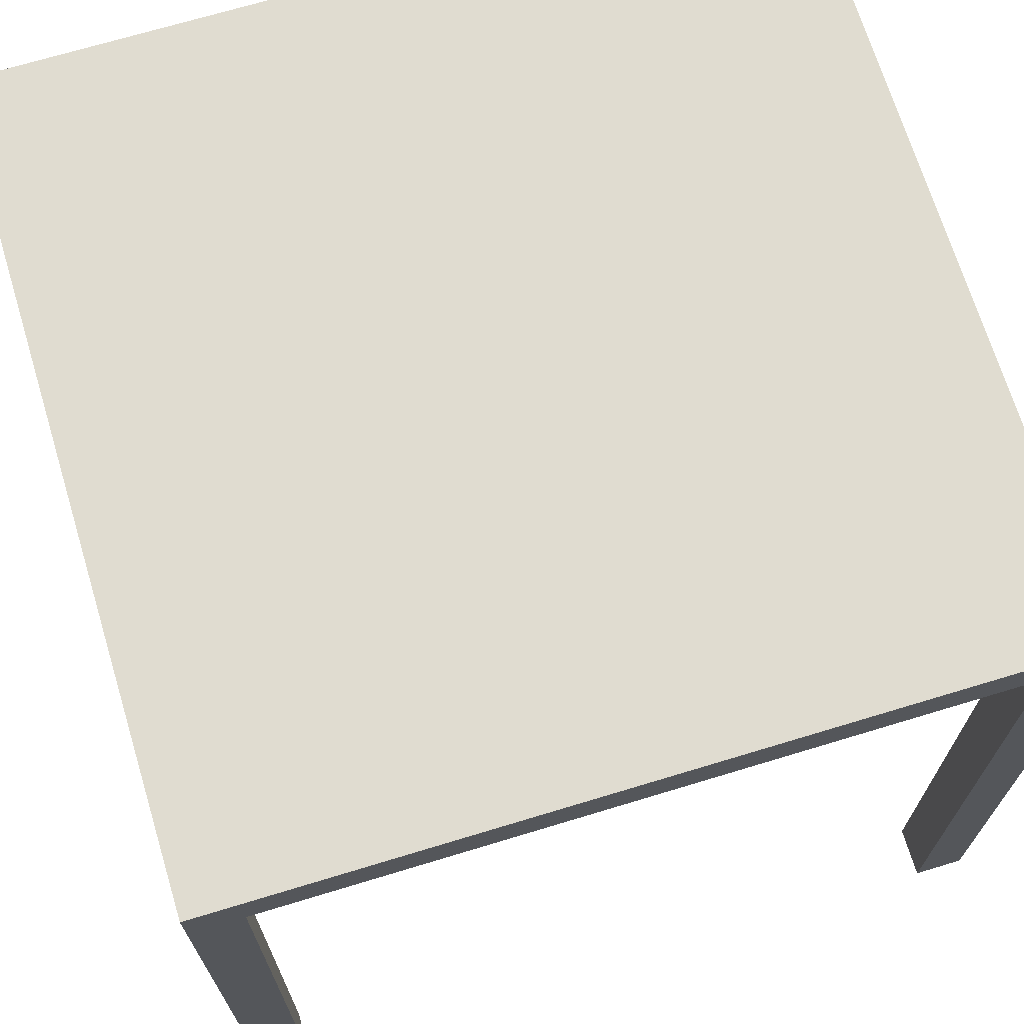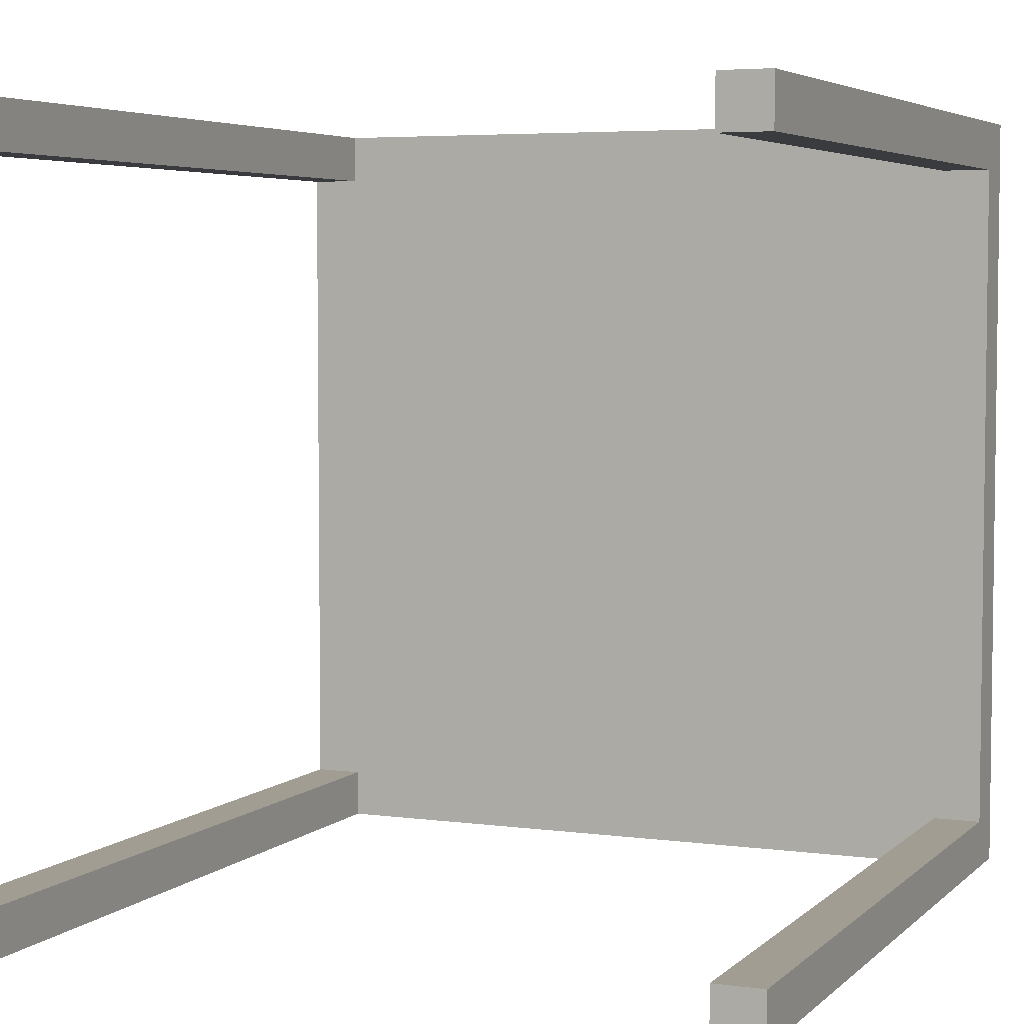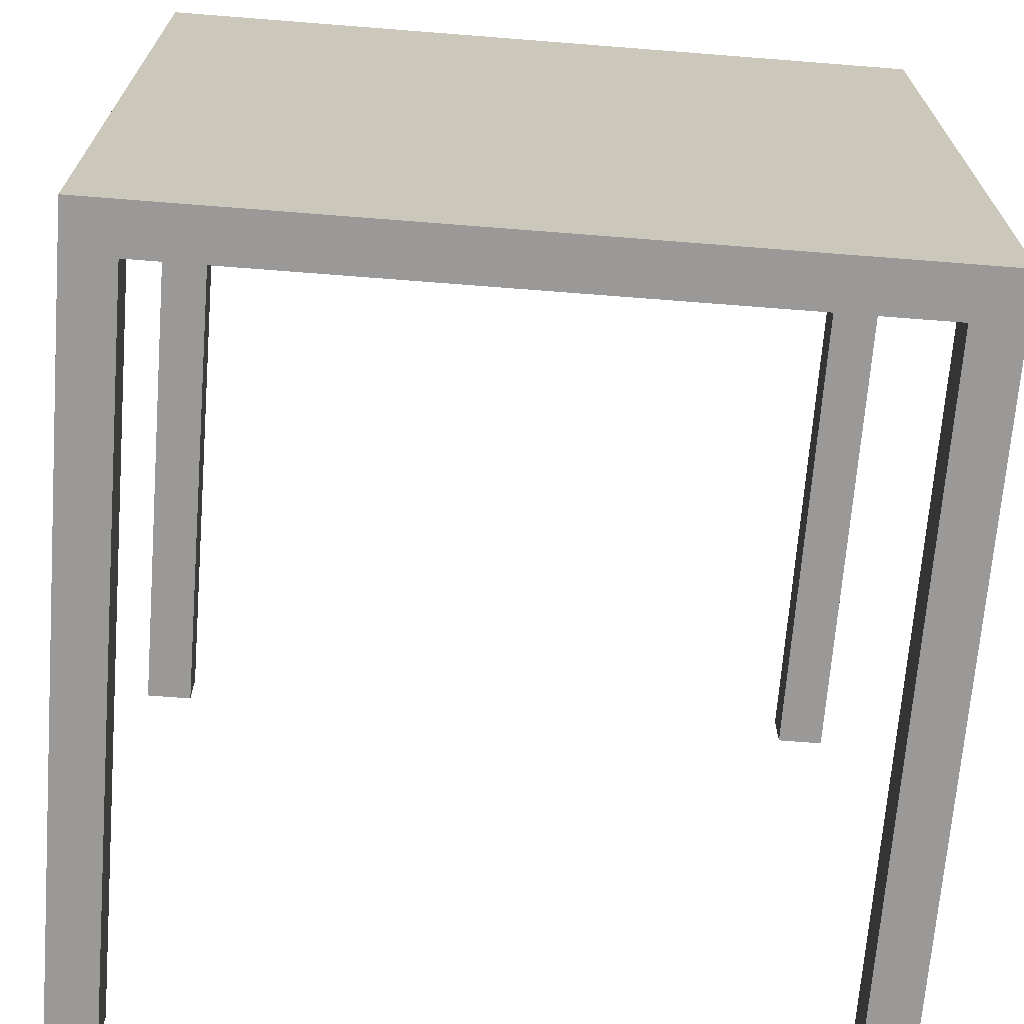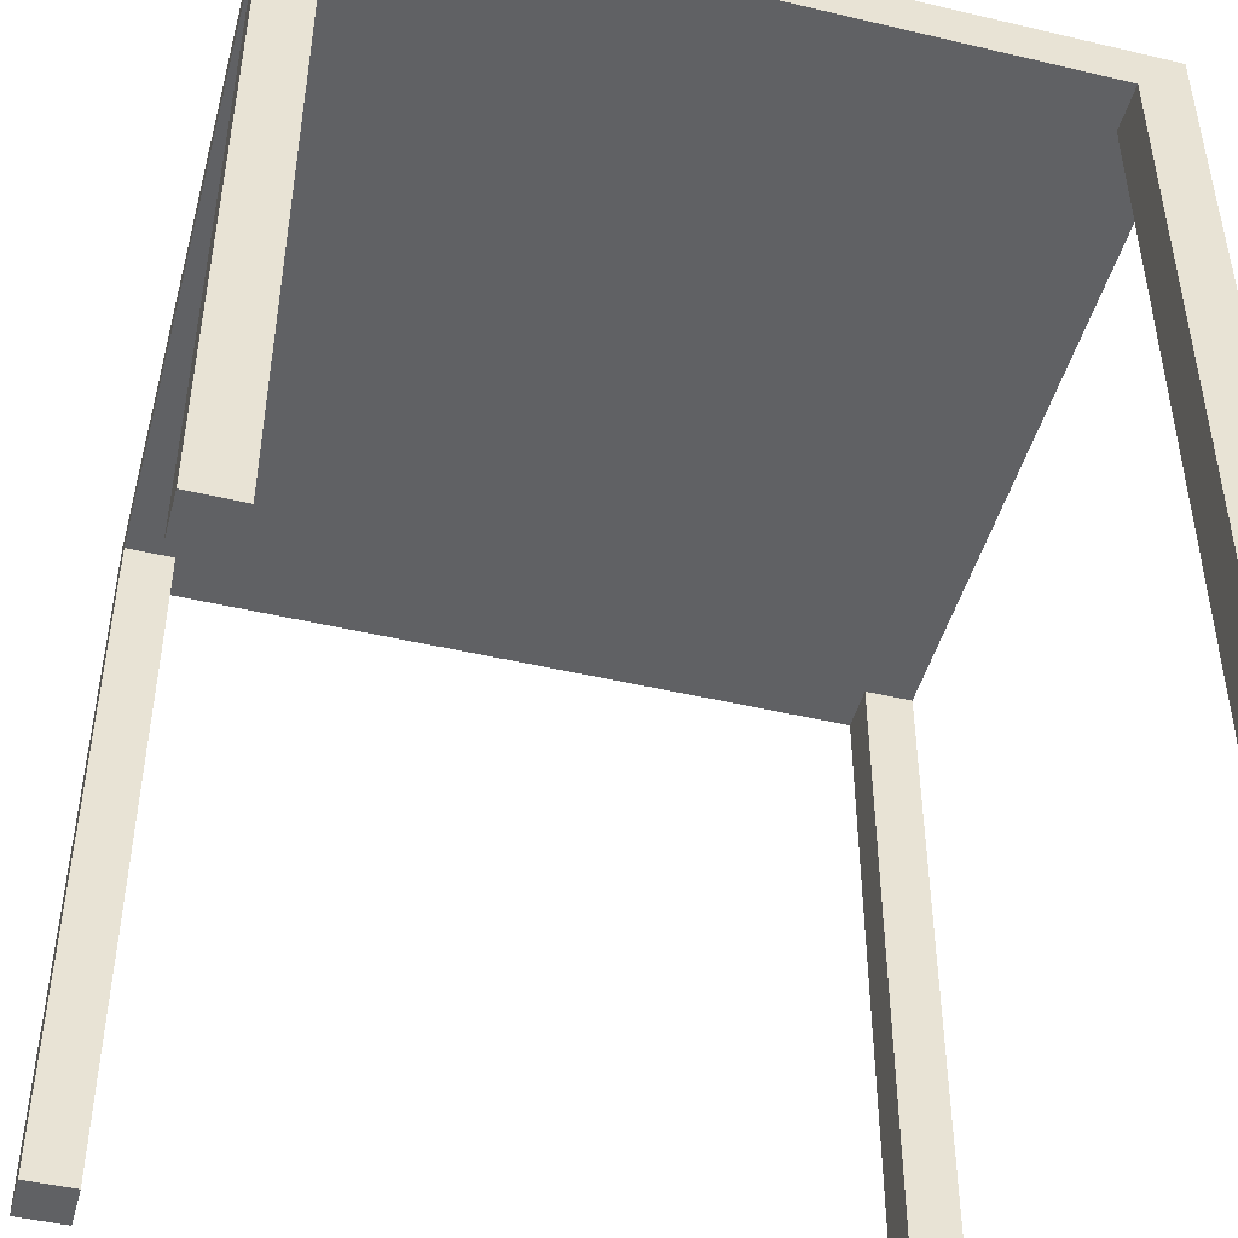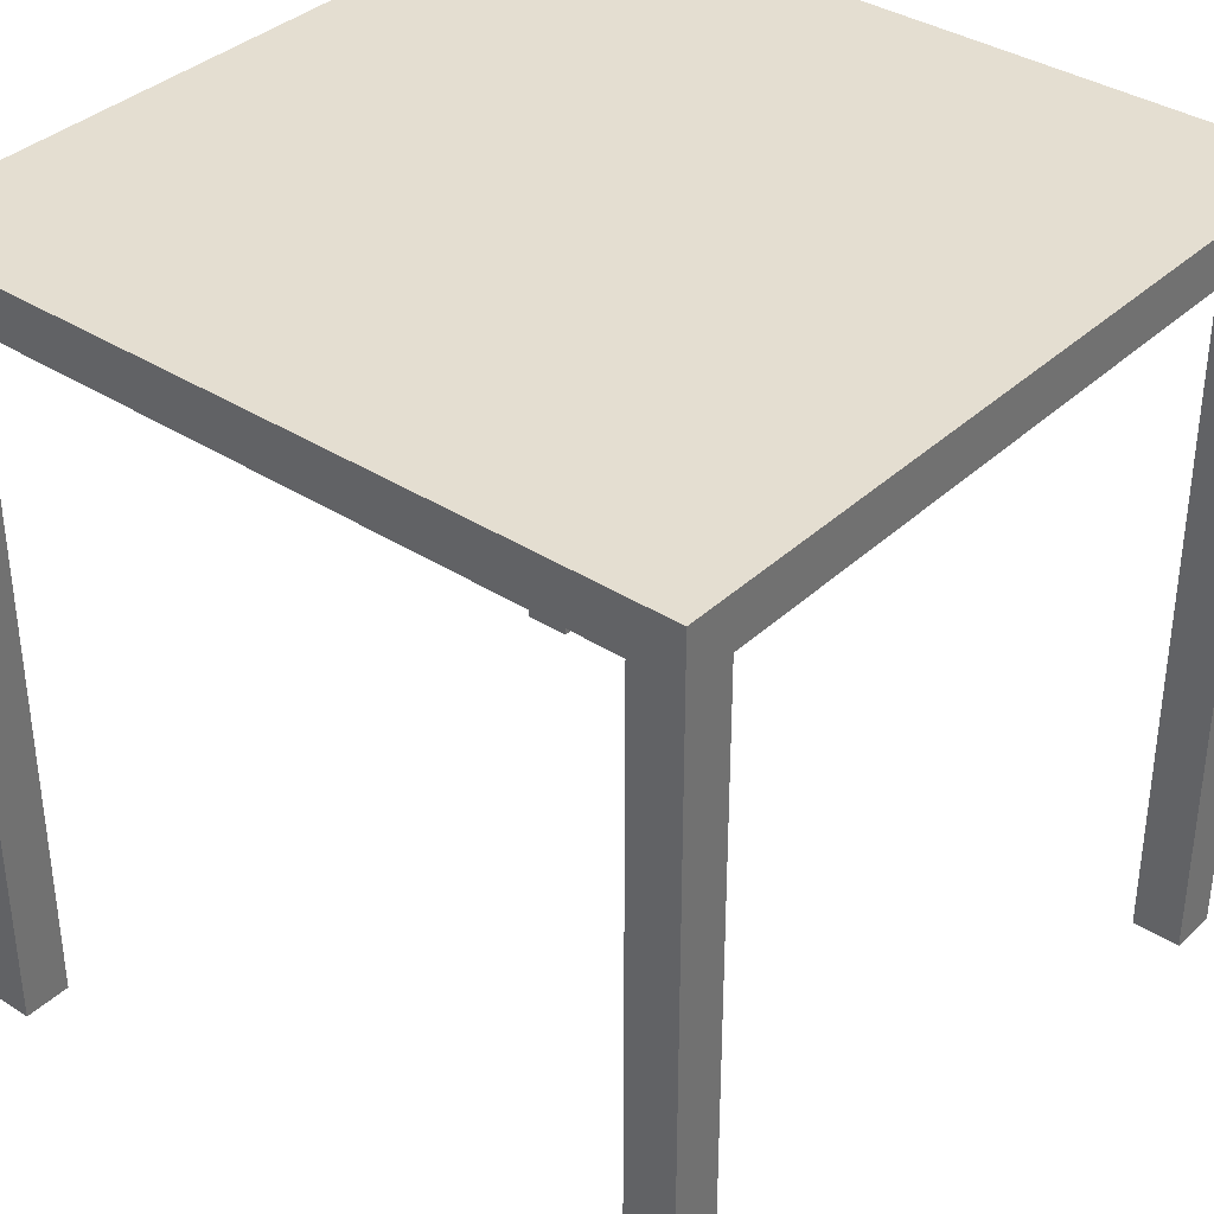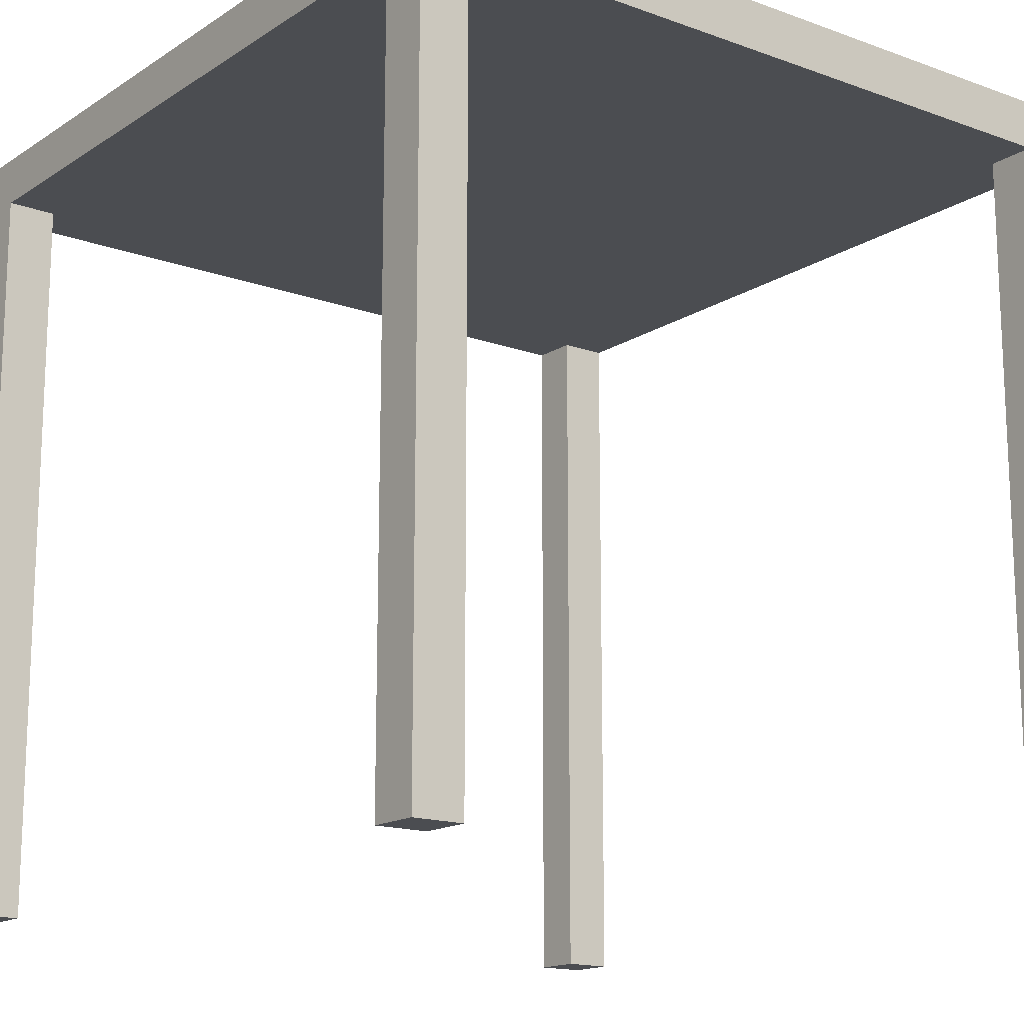
<metadata>
{"format":"obj","ext":"obj","renderer":"f3d","projection":"perspective","resolution":1024,"background":"white","views":[{"elev":69.7,"azim":-16.9,"up":"+Y"},{"elev":4.8,"azim":23.2,"up":"+Z"},{"elev":-68.9,"azim":175.5,"up":"+Z"},{"elev":-46.8,"azim":-15.0,"up":"+Y"},{"elev":36.4,"azim":39.9,"up":"+Y"},{"elev":-15.7,"azim":142.8,"up":"+Y"}]}
</metadata>
<code>
o cube
v 0.5 1 0.5
v 0.5 1 -0.5
v 0.5 0.9375 0.5
v 0.5 0.9375 -0.5
v -0.5 1 -0.5
v -0.5 1 0.5
v -0.5 0.9375 -0.5
v -0.5 0.9375 0.5
f 4 7 5 2
f 3 4 2 1
f 8 3 1 6
f 7 8 6 5
f 6 1 2 5
f 7 4 3 8
o cube
v 0.5 0.9375 0.5
v 0.5 0.9375 0.4375
v 0.5 0 0.5
v 0.5 0 0.4375
v 0.4375 0.9375 0.4375
v 0.4375 0.9375 0.5
v 0.4375 0 0.4375
v 0.4375 0 0.5
f 12 15 13 10
f 11 12 10 9
f 16 11 9 14
f 15 16 14 13
f 14 9 10 13
f 15 12 11 16
o cube
v -0.4375 0.9375 0.5
v -0.4375 0.9375 0.4375
v -0.4375 0 0.5
v -0.4375 0 0.4375
v -0.5 0.9375 0.4375
v -0.5 0.9375 0.5
v -0.5 0 0.4375
v -0.5 0 0.5
f 20 23 21 18
f 19 20 18 17
f 24 19 17 22
f 23 24 22 21
f 22 17 18 21
f 23 20 19 24
o cube
v -0.4375 0.9375 -0.4375
v -0.4375 0.9375 -0.5
v -0.4375 0 -0.4375
v -0.4375 0 -0.5
v -0.5 0.9375 -0.5
v -0.5 0.9375 -0.4375
v -0.5 0 -0.5
v -0.5 0 -0.4375
f 28 31 29 26
f 27 28 26 25
f 32 27 25 30
f 31 32 30 29
f 30 25 26 29
f 31 28 27 32
o cube
v 0.5 0.9375 -0.4375
v 0.5 0.9375 -0.5
v 0.5 0 -0.4375
v 0.5 0 -0.5
v 0.4375 0.9375 -0.5
v 0.4375 0.9375 -0.4375
v 0.4375 0 -0.5
v 0.4375 0 -0.4375
f 36 39 37 34
f 35 36 34 33
f 40 35 33 38
f 39 40 38 37
f 38 33 34 37
f 39 36 35 40

</code>
